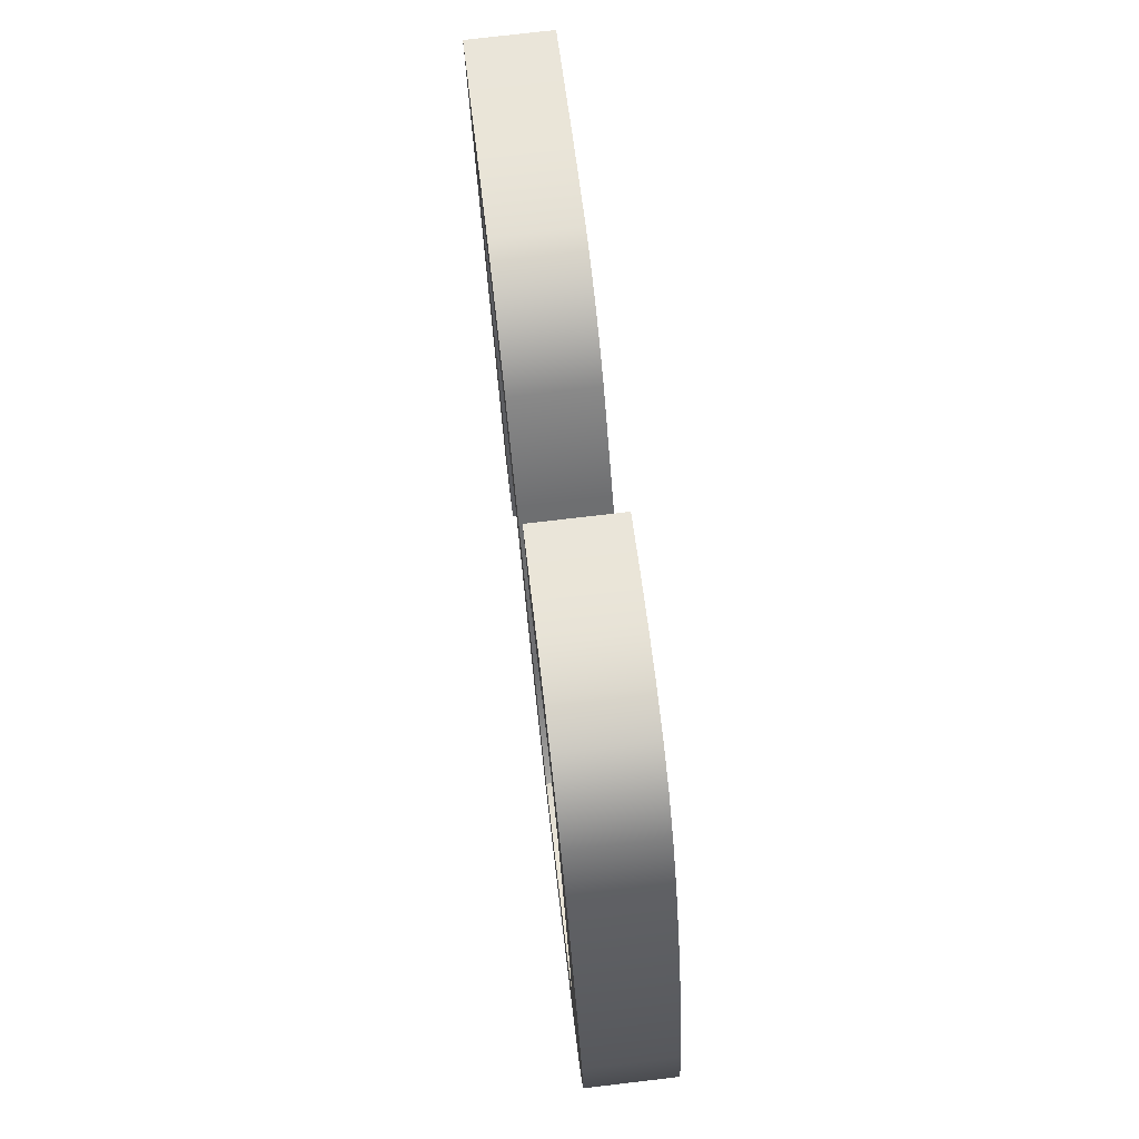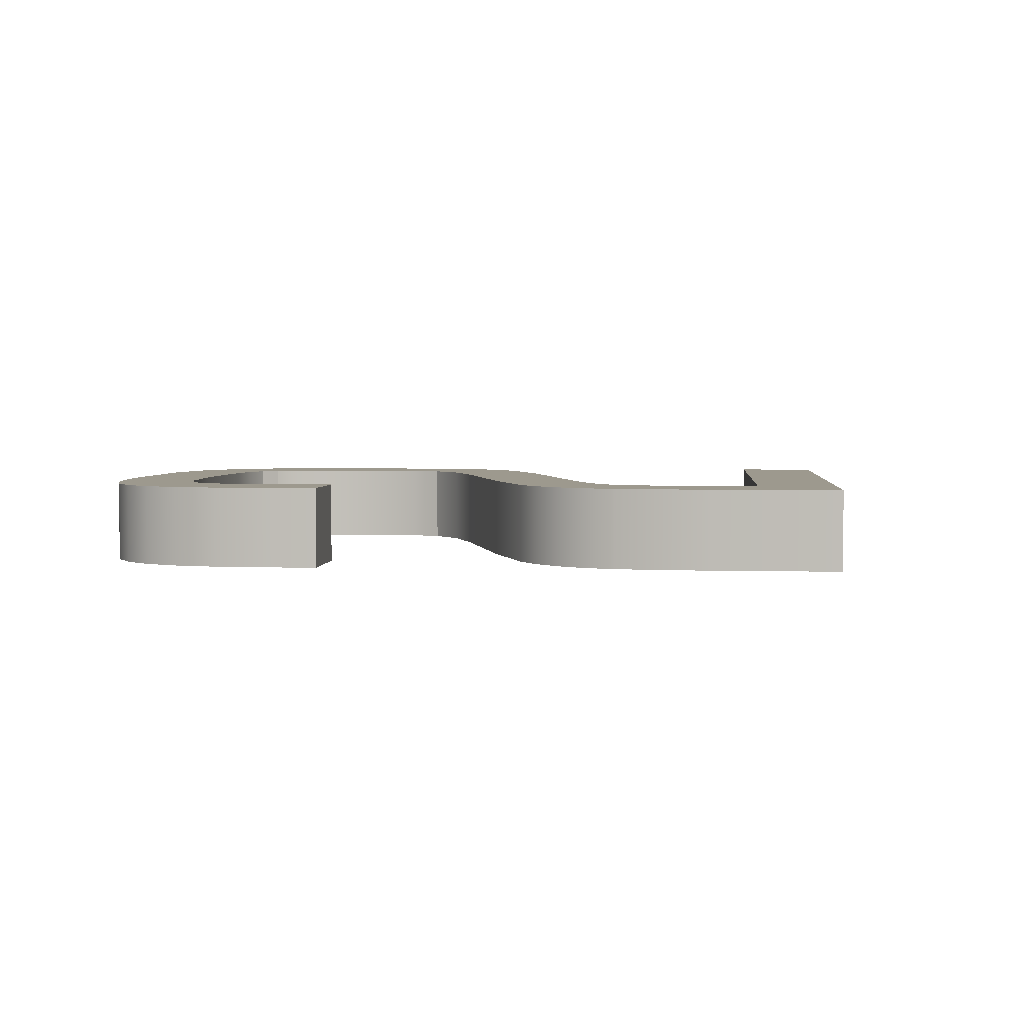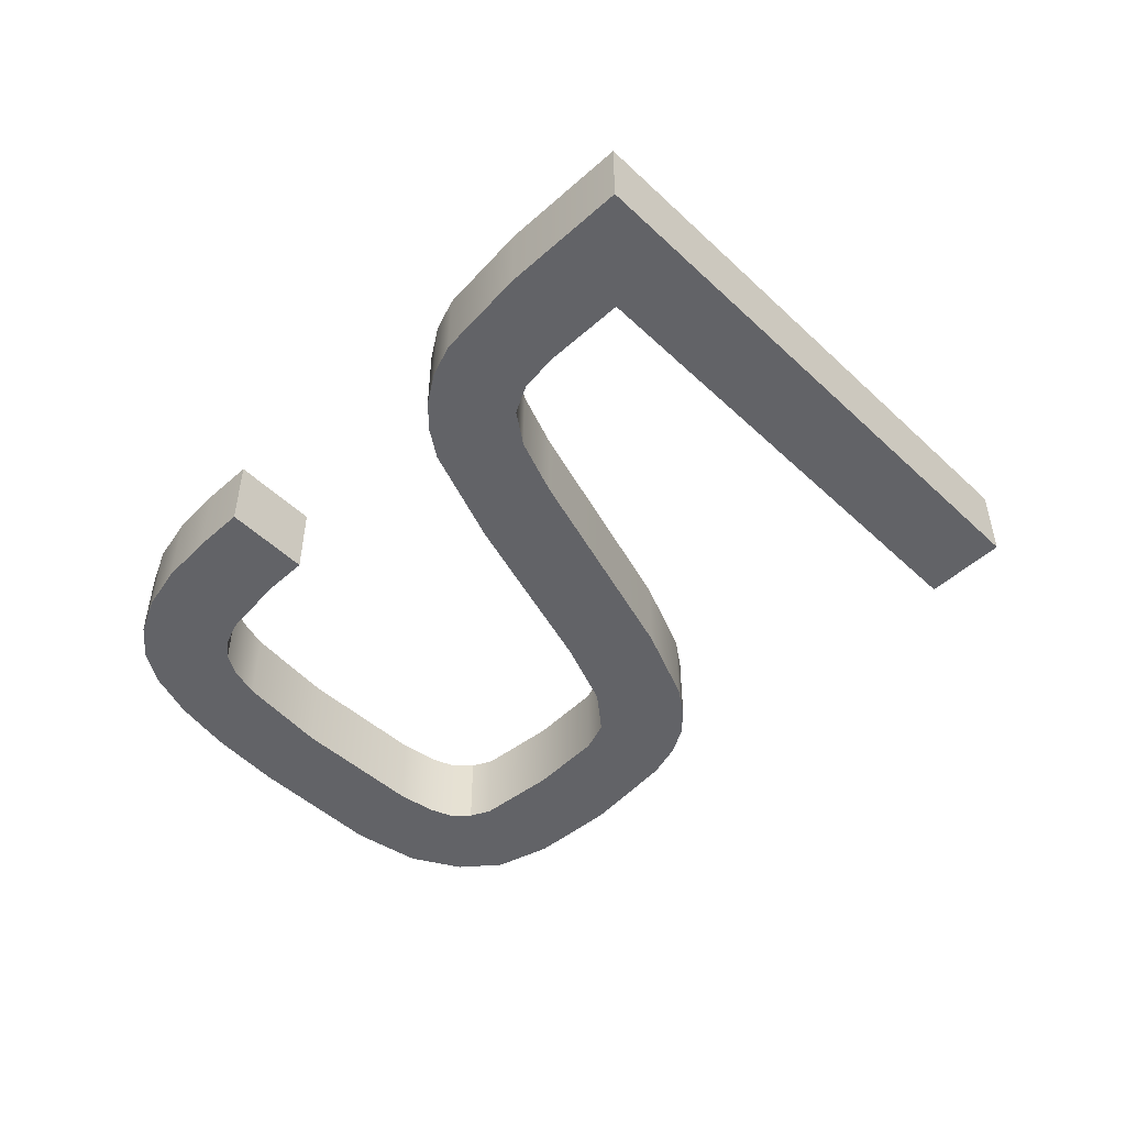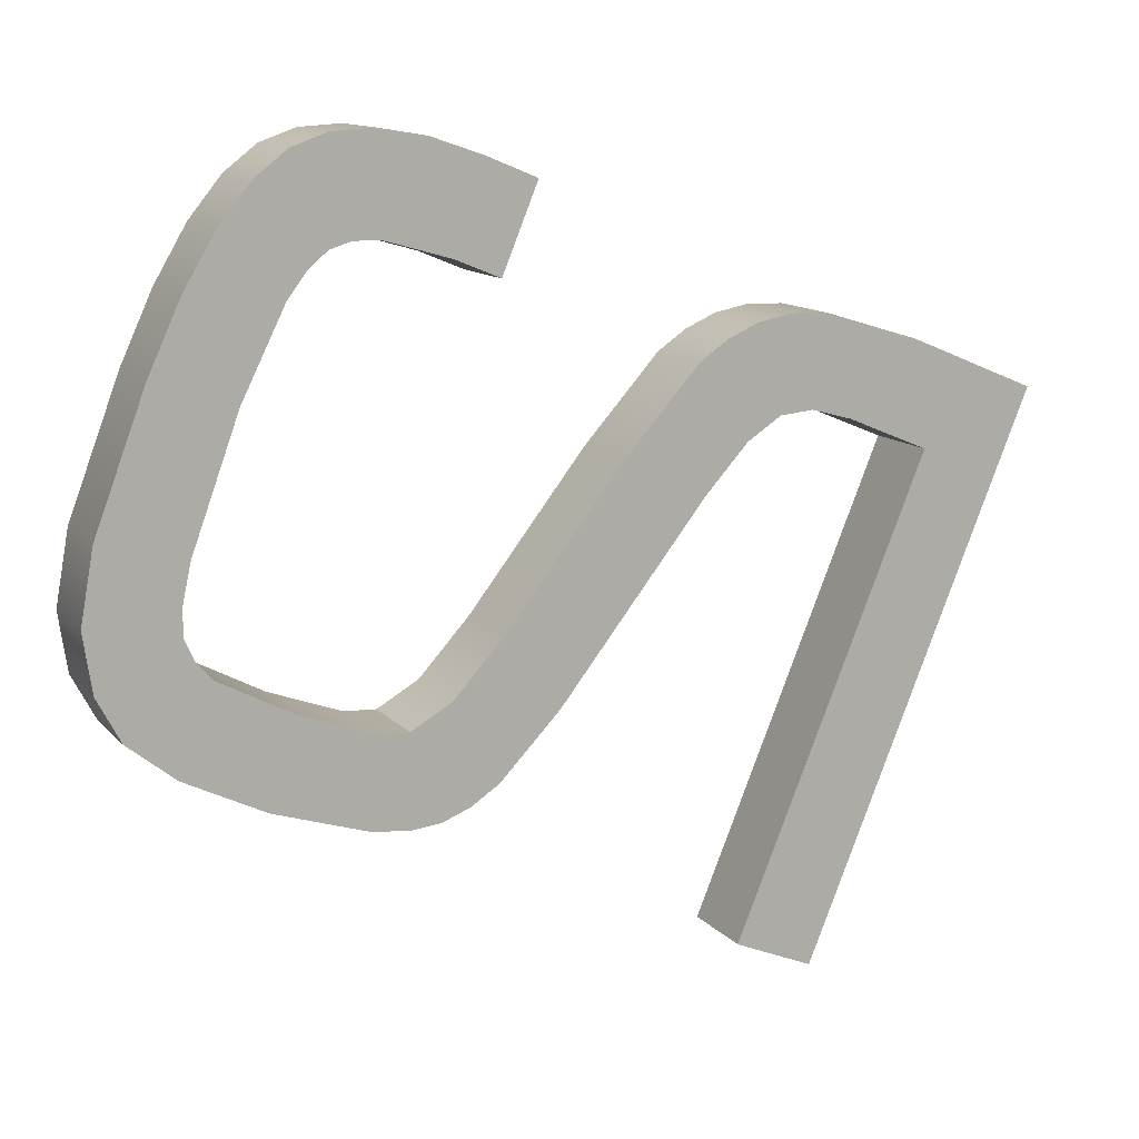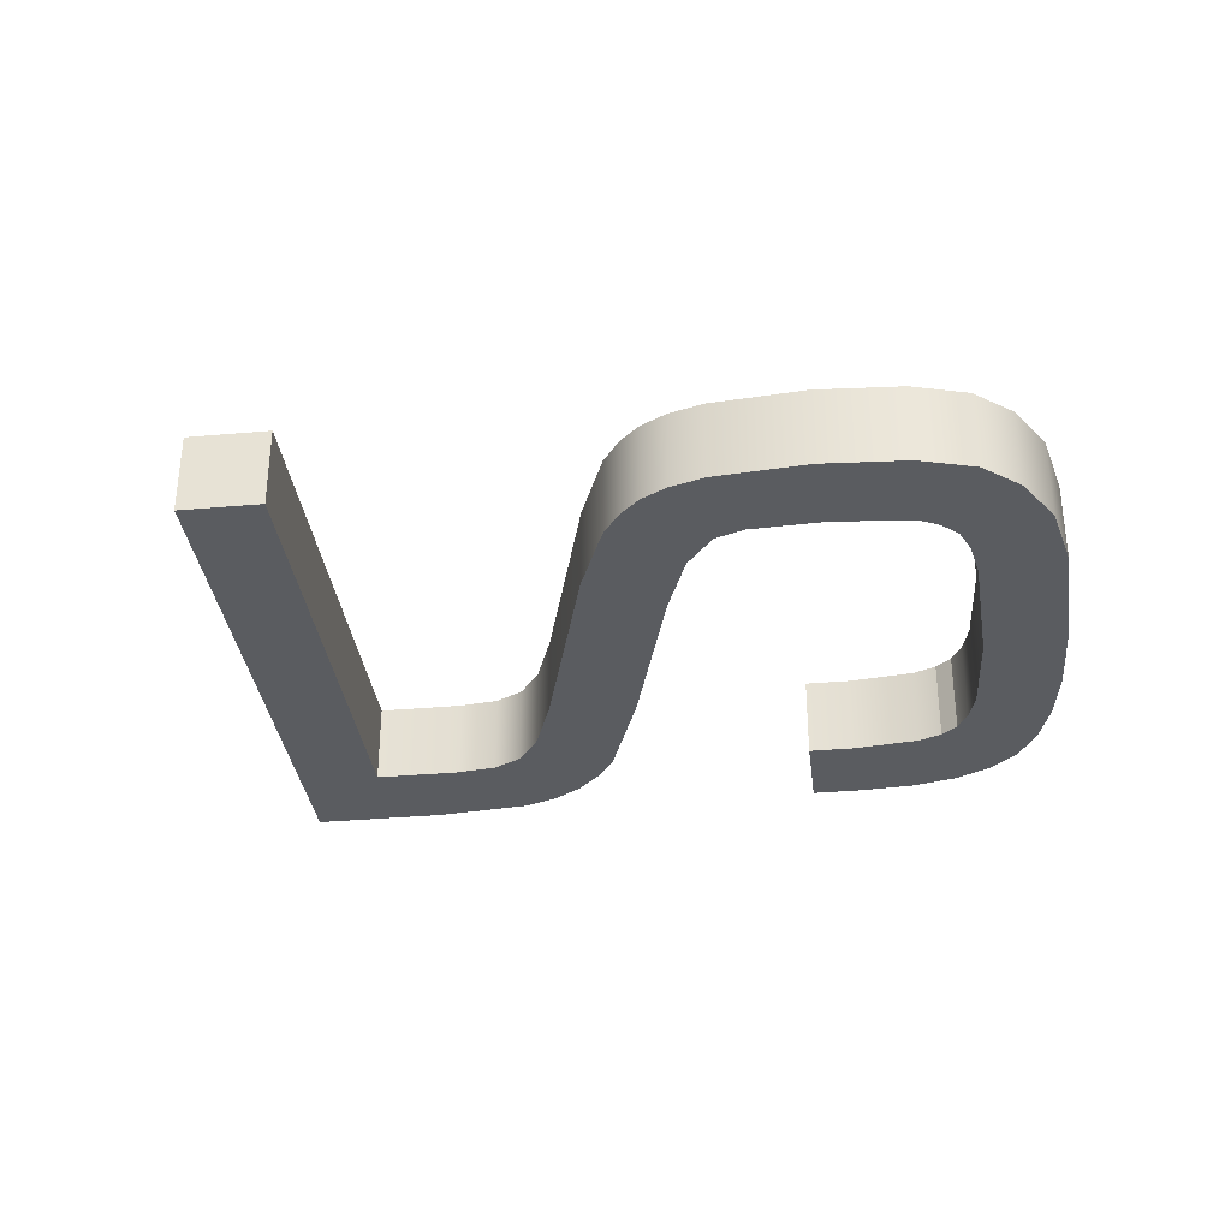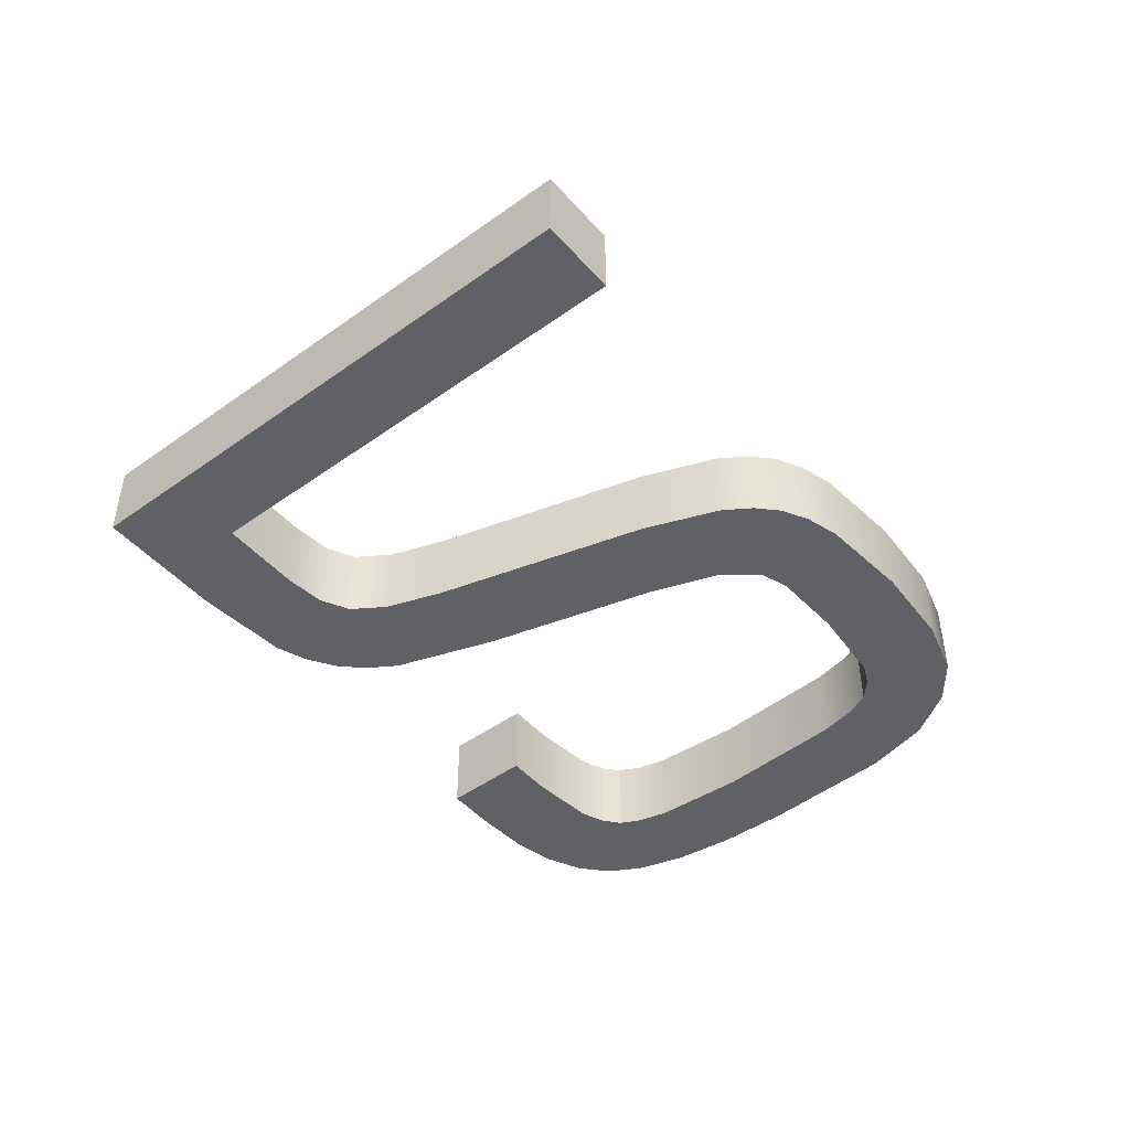
<metadata>
{"format":"obj","ext":"obj","renderer":"f3d","projection":"perspective","resolution":1024,"background":"white","views":[{"elev":76.0,"azim":83.3,"up":"+Y"},{"elev":3.3,"azim":-152.5,"up":"+Z"},{"elev":-51.0,"azim":-113.3,"up":"+Z"},{"elev":12.3,"azim":155.5,"up":"+Y"},{"elev":-33.7,"azim":29.4,"up":"+Z"},{"elev":-47.5,"azim":-28.5,"up":"+Z"}]}
</metadata>
<code>
o mesh35/mesh35-geometry#mesh35-geometry
v 0.5365 0.1877 0.08011
v 0.5017 0.1734 0.08011
v 0.5302 0.1925 0.08011
v 0.5148 0.1771 0.08011
v 0.493 0.1698 0.08011
v 0.5302 0.1925 0.09669
v 0.5428 0.1799 0.08011
v 0.5017 0.1734 0.09669
v 0.5233 0.195 0.08011
v 0.493 0.1698 0.09669
v 0.5365 0.1877 0.09669
v 0.5198 0.1771 0.08011
v 0.5148 0.1771 0.09669
v 0.5153 0.1955 0.08011
v 0.4862 0.1865 0.08011
v 0.5233 0.195 0.09669
v 0.5428 0.1799 0.09669
v 0.5238 0.1758 0.08011
v 0.5061 0.194 0.08011
v 0.4862 0.1865 0.09669
v 0.549 0.1694 0.08011
v 0.5275 0.1728 0.08011
v 0.5198 0.1771 0.09669
v 0.5153 0.1955 0.09669
v 0.4958 0.1905 0.09669
v 0.4958 0.1905 0.08011
v 0.549 0.1694 0.09669
v 0.5275 0.1728 0.09669
v 0.5238 0.1758 0.09669
v 0.5061 0.194 0.09669
v 0.5552 0.156 0.08011
v 0.5313 0.1677 0.08011
v 0.5313 0.1677 0.09669
v 0.5552 0.156 0.09669
v 0.5397 0.1508 0.08011
v 0.5397 0.1508 0.09669
v 0.5649 0.13 0.08011
v 0.5487 0.126 0.08011
v 0.5487 0.126 0.09669
v 0.5649 0.13 0.09669
v 0.5675 0.116 0.08011
v 0.5504 0.1181 0.08011
v 0.5504 0.1181 0.09669
v 0.5675 0.116 0.09669
v 0.5657 0.1047 0.08011
v 0.5504 0.113 0.08011
v 0.5504 0.113 0.09669
v 0.5657 0.1047 0.09669
v 0.5455 0.1053 0.08011
v 0.5485 0.1088 0.08011
v 0.5485 0.1088 0.09669
v 0.5455 0.1053 0.09669
v 0.5612 0.09606 0.09669
v 0.5312 0.09776 0.08011
v 0.5312 0.09776 0.09669
v 0.5612 0.09606 0.08011
v 0.505 0.07515 0.09669
v 0.4939 0.08098 0.08011
v 0.4939 0.08098 0.09669
v 0.552 0.08866 0.09669
v 0.505 0.07515 0.08011
v 0.4995 0.07728 0.09669
v 0.511 0.0745 0.09669
v 0.4995 0.07728 0.08011
v 0.5171 0.0926 0.08011
v 0.5171 0.0926 0.09669
v 0.552 0.08866 0.08011
v 0.511 0.0745 0.08011
v 0.5107 0.09229 0.08011
v 0.5107 0.09229 0.09669
v 0.5364 0.08101 0.09669
v 0.5182 0.07526 0.09669
v 0.5182 0.07526 0.08011
v 0.5027 0.0969 0.08011
v 0.5027 0.0969 0.09669
v 0.4823 0.09307 0.08011
v 0.5364 0.08101 0.08011
v 0.4823 0.09307 0.09669
v 0.4929 0.1076 0.08011
v 0.4929 0.1076 0.09669
v 0.4538 0.1292 0.08011
v 0.4538 0.1292 0.09669
v 0.47 0.1369 0.08011
v 0.47 0.1369 0.09669
v 0.4454 0.1385 0.08011
v 0.4454 0.1385 0.09669
v 0.4387 0.1429 0.08011
v 0.4552 0.1534 0.09669
v 0.4387 0.1429 0.09669
v 0.4552 0.1534 0.08011
v 0.4321 0.1435 0.08011
v 0.4495 0.1573 0.09669
v 0.4321 0.1435 0.09669
v 0.4242 0.1413 0.08011
v 0.4495 0.1573 0.08011
v 0.4242 0.1413 0.09669
v 0.4435 0.1599 0.09669
v 0.4082 0.1347 0.09669
v 0.4082 0.1347 0.08011
v 0.4435 0.1599 0.08011
v 0.4368 0.1612 0.08011
v 0.4368 0.1612 0.09669
v 0.446 0.04354 0.08011
v 0.4297 0.161 0.09669
v 0.4297 0.161 0.08011
v 0.446 0.04354 0.09669
v 0.4306 0.03718 0.08011
v 0.4108 0.1552 0.09669
v 0.386 0.145 0.08011
v 0.4306 0.03718 0.09669
v 0.386 0.145 0.09669
v 0.4108 0.1552 0.08011
f 1 2 3
f 2 1 4
f 3 2 1
f 4 1 2
f 5 3 2
f 2 3 5
f 6 1 3
f 3 1 6
f 4 1 7
f 7 1 4
f 4 8 2
f 2 8 4
f 5 9 3
f 3 9 5
f 2 10 5
f 5 10 2
f 1 6 11
f 11 6 1
f 9 6 3
f 3 6 9
f 11 7 1
f 1 7 11
f 4 7 12
f 12 7 4
f 8 4 13
f 13 4 8
f 10 2 8
f 8 2 10
f 5 14 9
f 9 14 5
f 10 15 5
f 5 15 10
f 6 8 11
f 11 8 6
f 6 9 16
f 16 9 6
f 7 11 17
f 17 11 7
f 12 7 18
f 18 7 12
f 12 13 4
f 4 13 12
f 11 8 13
f 13 8 11
f 6 10 8
f 8 10 6
f 5 19 14
f 14 19 5
f 14 16 9
f 9 16 14
f 15 10 20
f 20 10 15
f 15 19 5
f 5 19 15
f 16 10 6
f 6 10 16
f 11 13 17
f 17 13 11
f 17 21 7
f 7 21 17
f 18 7 22
f 22 7 18
f 18 23 12
f 12 23 18
f 13 12 23
f 23 12 13
f 19 24 14
f 14 24 19
f 16 14 24
f 24 14 16
f 10 25 20
f 20 25 10
f 25 15 20
f 20 15 25
f 19 15 26
f 26 15 19
f 24 10 16
f 16 10 24
f 17 13 23
f 23 13 17
f 21 17 27
f 27 17 21
f 22 7 21
f 21 7 22
f 28 18 22
f 22 18 28
f 23 18 29
f 29 18 23
f 24 19 30
f 30 19 24
f 25 10 30
f 30 10 25
f 15 25 26
f 26 25 15
f 26 30 19
f 19 30 26
f 30 10 24
f 24 10 30
f 17 23 29
f 29 23 17
f 17 28 27
f 27 28 17
f 27 31 21
f 21 31 27
f 22 21 32
f 32 21 22
f 18 28 29
f 29 28 18
f 22 33 28
f 28 33 22
f 30 26 25
f 25 26 30
f 17 29 28
f 28 29 17
f 27 28 33
f 33 28 27
f 31 27 34
f 34 27 31
f 35 21 31
f 31 21 35
f 32 21 35
f 35 21 32
f 33 22 32
f 32 22 33
f 27 33 36
f 36 33 27
f 27 36 34
f 34 36 27
f 34 37 31
f 31 37 34
f 35 31 38
f 38 31 35
f 36 32 35
f 35 32 36
f 32 36 33
f 33 36 32
f 34 36 39
f 39 36 34
f 37 34 40
f 40 34 37
f 38 31 37
f 37 31 38
f 39 35 38
f 38 35 39
f 35 39 36
f 36 39 35
f 34 39 40
f 40 39 34
f 40 41 37
f 37 41 40
f 38 37 42
f 42 37 38
f 38 43 39
f 39 43 38
f 40 39 43
f 43 39 40
f 41 40 44
f 44 40 41
f 42 37 41
f 41 37 42
f 43 38 42
f 42 38 43
f 40 43 44
f 44 43 40
f 44 45 41
f 41 45 44
f 42 41 46
f 46 41 42
f 42 47 43
f 43 47 42
f 44 43 47
f 47 43 44
f 45 44 48
f 48 44 45
f 49 41 45
f 45 41 49
f 46 41 50
f 50 41 46
f 47 42 46
f 46 42 47
f 44 47 51
f 51 47 44
f 44 52 48
f 48 52 44
f 53 45 48
f 48 45 53
f 50 41 49
f 49 41 50
f 49 45 54
f 54 45 49
f 50 47 46
f 46 47 50
f 47 50 51
f 51 50 47
f 44 51 52
f 52 51 44
f 48 52 55
f 55 52 48
f 45 53 56
f 56 53 45
f 48 57 53
f 53 57 48
f 49 51 50
f 50 51 49
f 54 45 58
f 58 45 54
f 54 52 49
f 49 52 54
f 51 49 52
f 52 49 51
f 52 54 55
f 55 54 52
f 48 55 59
f 59 55 48
f 60 56 53
f 53 56 60
f 61 45 56
f 56 45 61
f 48 62 57
f 57 62 48
f 53 57 63
f 63 57 53
f 58 45 64
f 64 45 58
f 58 65 54
f 54 65 58
f 65 55 54
f 54 55 65
f 66 59 55
f 55 59 66
f 48 59 62
f 62 59 48
f 56 60 67
f 67 60 56
f 53 63 60
f 60 63 53
f 64 45 61
f 61 45 64
f 61 56 68
f 68 56 61
f 62 61 57
f 57 61 62
f 57 68 63
f 63 68 57
f 62 58 64
f 64 58 62
f 58 69 65
f 65 69 58
f 55 65 66
f 66 65 55
f 70 59 66
f 66 59 70
f 58 62 59
f 59 62 58
f 71 67 60
f 60 67 71
f 68 56 67
f 67 56 68
f 60 63 72
f 72 63 60
f 61 62 64
f 64 62 61
f 68 57 61
f 61 57 68
f 73 63 68
f 68 63 73
f 58 74 69
f 69 74 58
f 69 66 65
f 65 66 69
f 75 59 70
f 70 59 75
f 66 69 70
f 70 69 66
f 59 76 58
f 58 76 59
f 67 71 77
f 77 71 67
f 60 72 71
f 71 72 60
f 68 67 73
f 73 67 68
f 63 73 72
f 72 73 63
f 76 74 58
f 58 74 76
f 75 69 74
f 74 69 75
f 75 78 59
f 59 78 75
f 69 75 70
f 70 75 69
f 76 59 78
f 78 59 76
f 72 77 71
f 71 77 72
f 73 67 77
f 77 67 73
f 77 72 73
f 73 72 77
f 76 79 74
f 74 79 76
f 74 80 75
f 75 80 74
f 80 78 75
f 75 78 80
f 78 81 76
f 76 81 78
f 81 79 76
f 76 79 81
f 80 74 79
f 79 74 80
f 80 82 78
f 78 82 80
f 81 78 82
f 82 78 81
f 81 83 79
f 79 83 81
f 79 84 80
f 80 84 79
f 84 82 80
f 80 82 84
f 82 85 81
f 81 85 82
f 85 83 81
f 81 83 85
f 84 79 83
f 83 79 84
f 84 86 82
f 82 86 84
f 85 82 86
f 86 82 85
f 87 83 85
f 85 83 87
f 83 88 84
f 84 88 83
f 84 89 86
f 86 89 84
f 86 87 85
f 85 87 86
f 87 90 83
f 83 90 87
f 88 83 90
f 90 83 88
f 88 89 84
f 84 89 88
f 87 86 89
f 89 86 87
f 91 90 87
f 87 90 91
f 90 92 88
f 88 92 90
f 88 93 89
f 89 93 88
f 93 87 89
f 89 87 93
f 94 90 91
f 91 90 94
f 87 93 91
f 91 93 87
f 92 90 95
f 95 90 92
f 92 96 88
f 88 96 92
f 88 96 93
f 93 96 88
f 90 94 95
f 95 94 90
f 91 96 94
f 94 96 91
f 96 91 93
f 93 91 96
f 95 97 92
f 92 97 95
f 96 92 98
f 98 92 96
f 99 95 94
f 94 95 99
f 98 94 96
f 96 94 98
f 97 95 100
f 100 95 97
f 97 98 92
f 92 98 97
f 99 100 95
f 95 100 99
f 94 98 99
f 99 98 94
f 101 97 100
f 100 97 101
f 102 98 97
f 97 98 102
f 99 101 100
f 100 101 99
f 98 103 99
f 99 103 98
f 97 101 102
f 102 101 97
f 104 98 102
f 102 98 104
f 99 105 101
f 101 105 99
f 103 98 106
f 106 98 103
f 107 99 103
f 103 99 107
f 105 102 101
f 101 102 105
f 108 98 104
f 104 98 108
f 102 105 104
f 104 105 102
f 109 105 99
f 99 105 109
f 98 110 106
f 106 110 98
f 110 103 106
f 106 103 110
f 109 99 107
f 107 99 109
f 103 110 107
f 107 110 103
f 111 98 108
f 108 98 111
f 104 112 108
f 108 112 104
f 112 104 105
f 105 104 112
f 105 109 112
f 112 109 105
f 98 111 110
f 110 111 98
f 110 109 107
f 107 109 110
f 108 109 111
f 111 109 108
f 109 108 112
f 112 108 109
f 109 110 111
f 111 110 109

</code>
